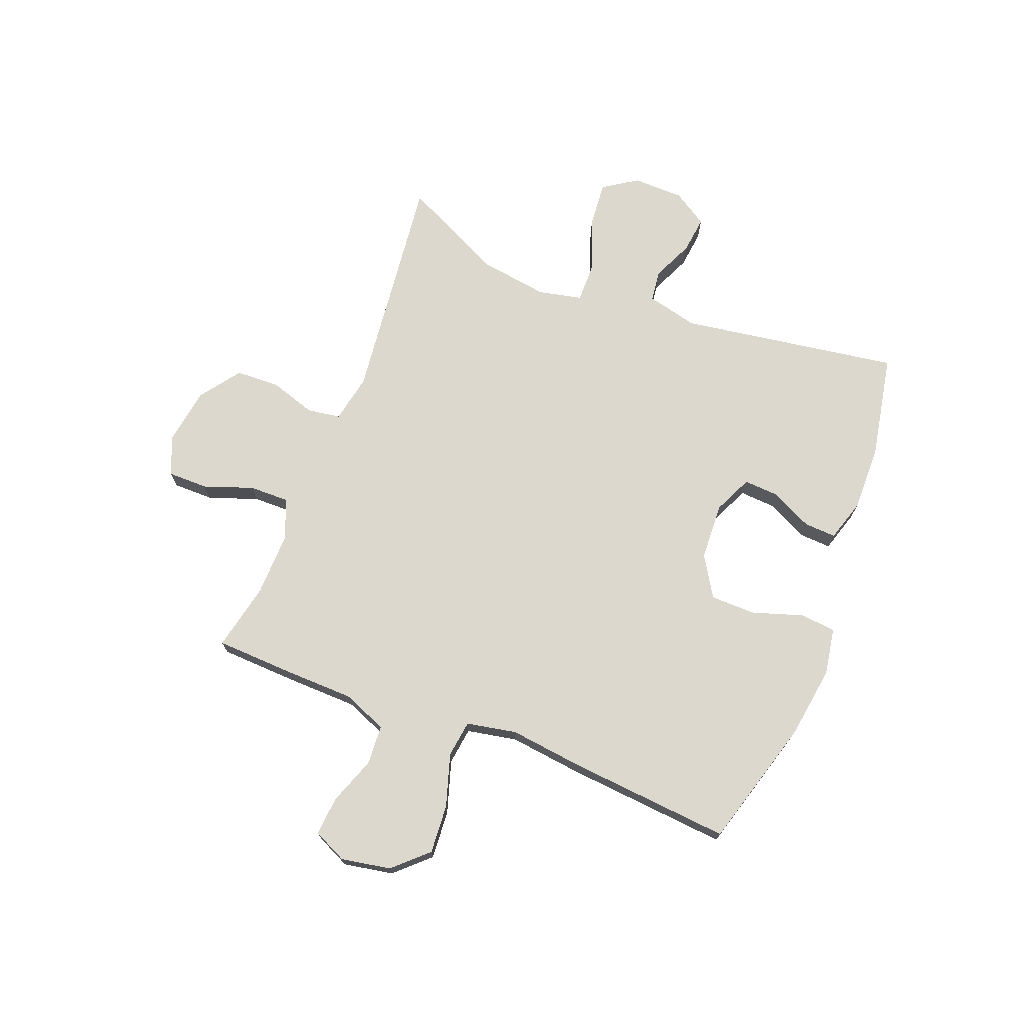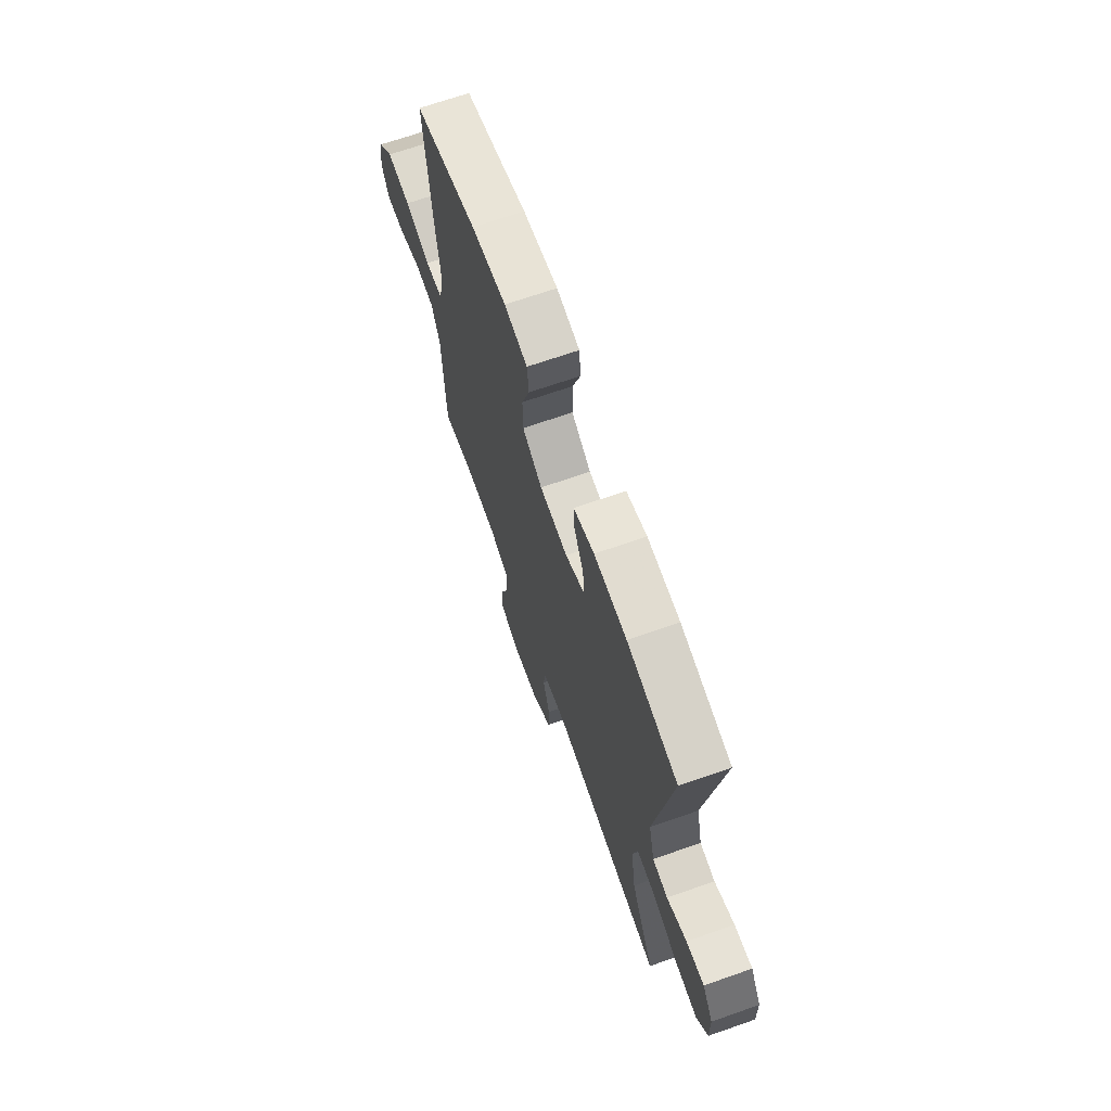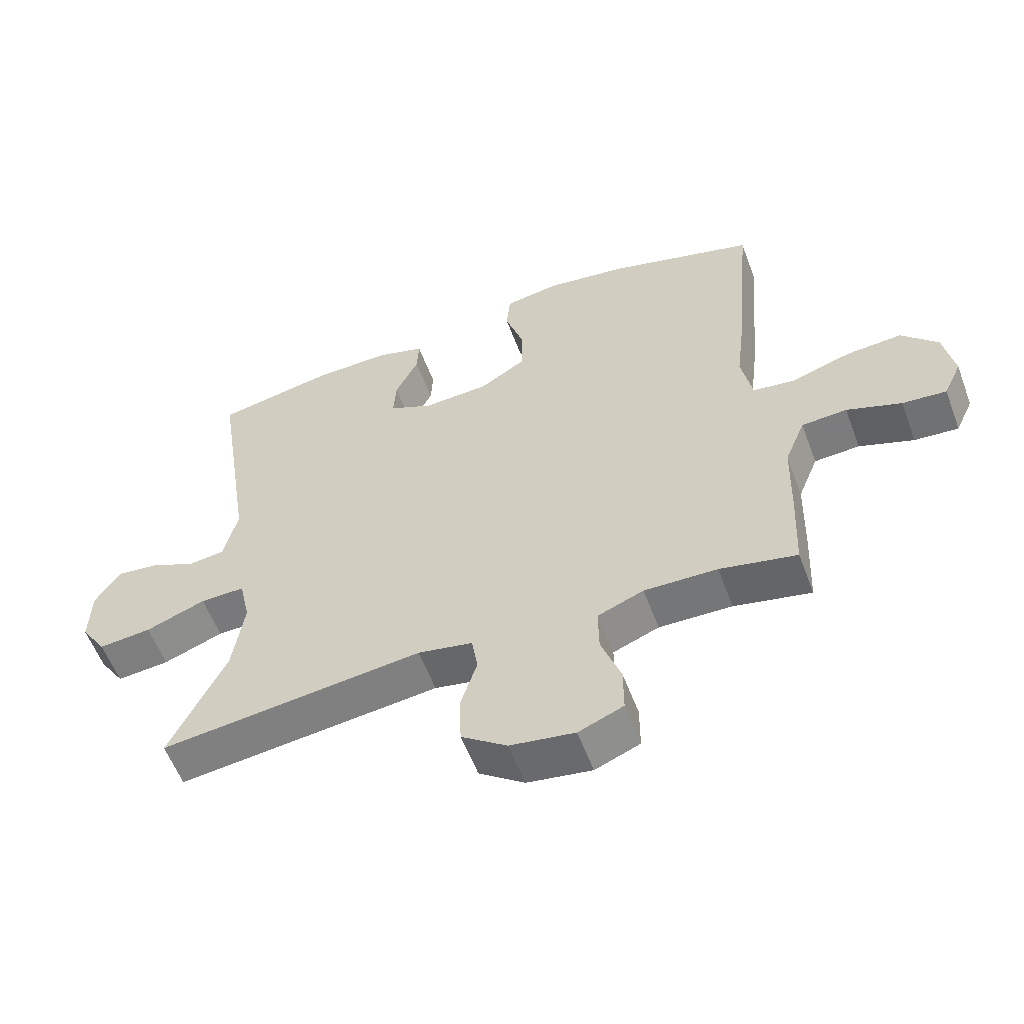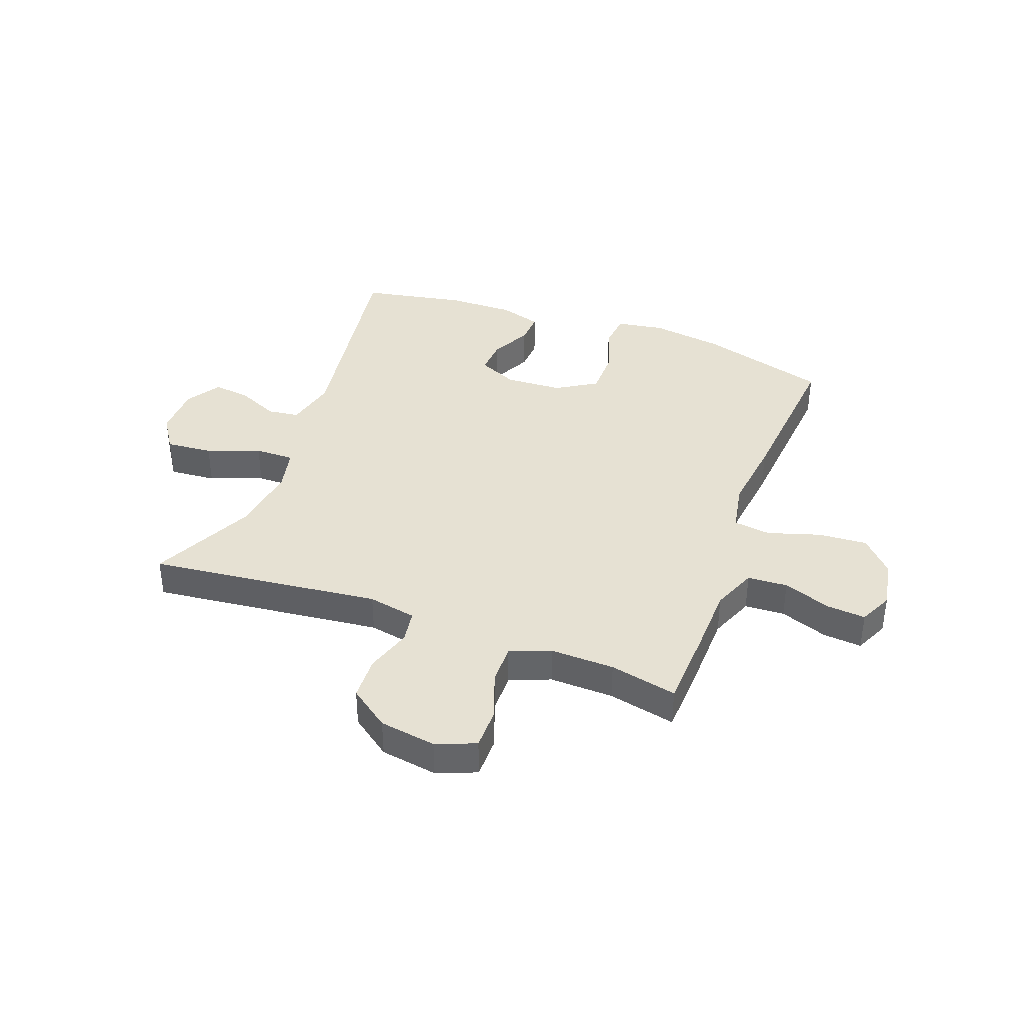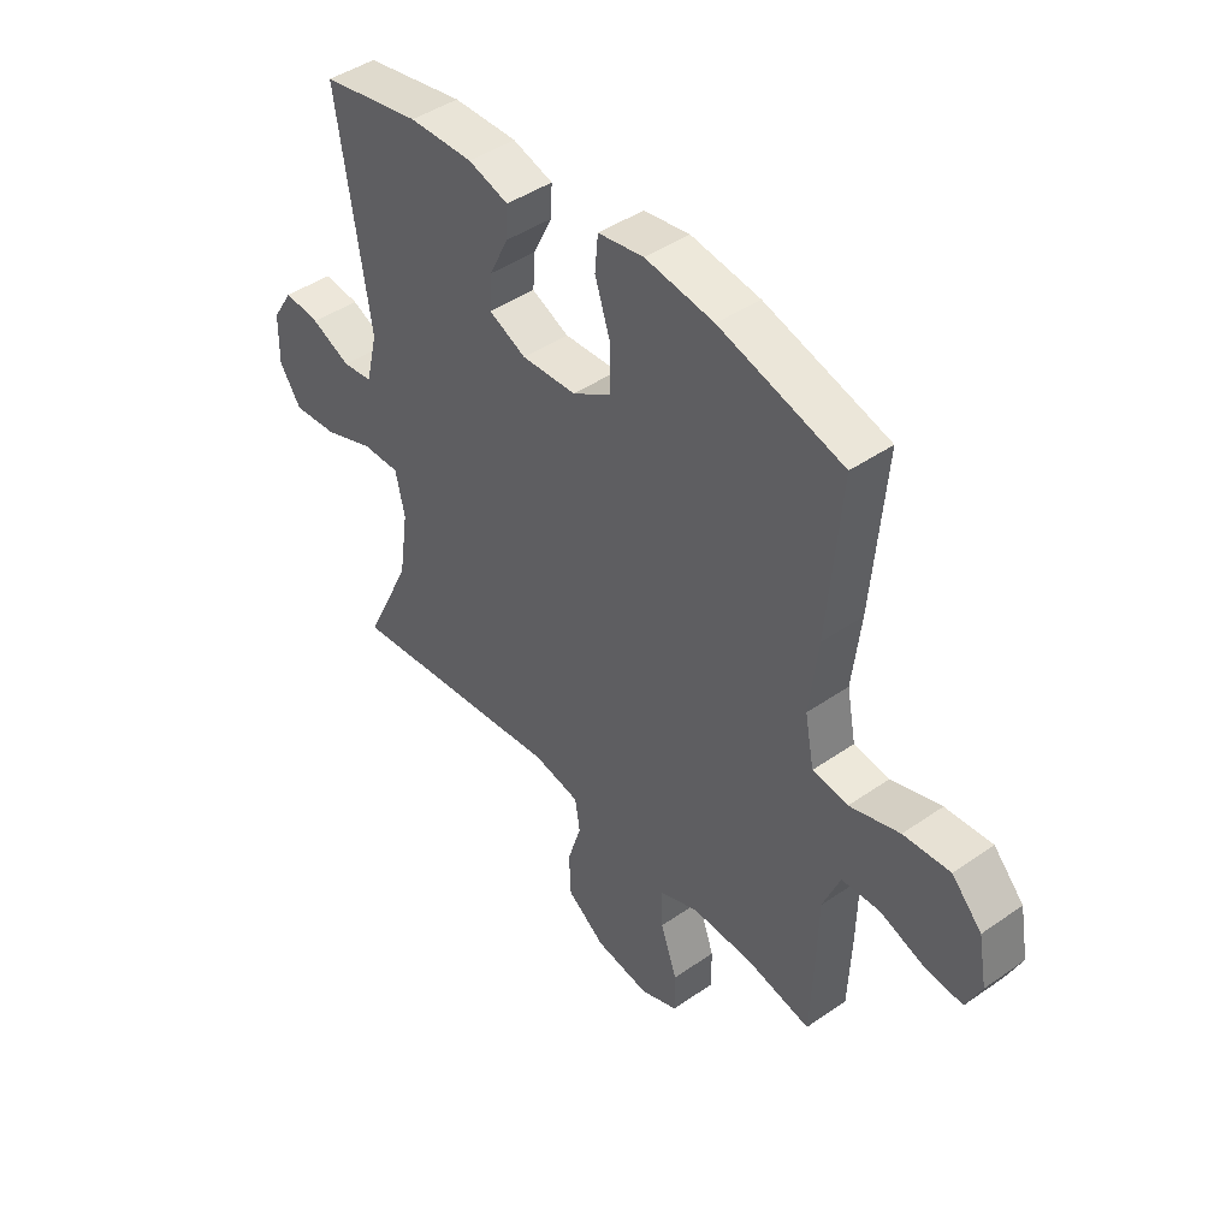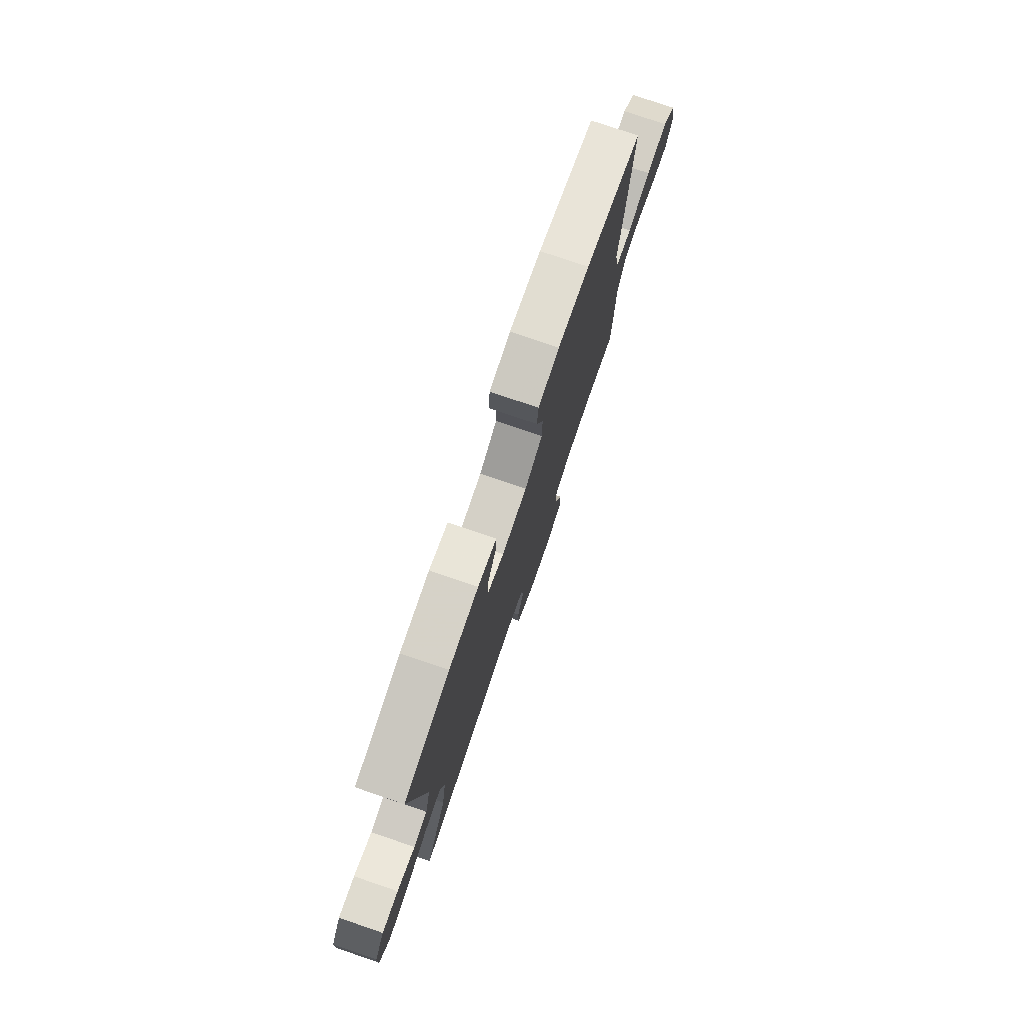
<metadata>
{"format":"obj","ext":"obj","renderer":"f3d","projection":"perspective","resolution":1024,"background":"white","views":[{"elev":72.3,"azim":-68.8,"up":"+Y"},{"elev":68.6,"azim":70.7,"up":"+Z"},{"elev":-57.5,"azim":-159.5,"up":"+Z"},{"elev":38.7,"azim":-159.7,"up":"+Y"},{"elev":44.1,"azim":-129.2,"up":"+Z"},{"elev":77.4,"azim":108.8,"up":"+Z"}]}
</metadata>
<code>
v 0.5 0.07 -0.5
v 0.088 0.07 -0.454
v 0.002 0.07 -0.471
v -0.007 0.07 -0.53
v 0.019 0.07 -0.612
v 0.016 0.07 -0.69
v -0.055 0.07 -0.742
v -0.156 0.07 -0.758
v -0.226 0.07 -0.73
v -0.226 0.07 -0.658
v -0.195 0.07 -0.57
v -0.194 0.07 -0.499
v -0.266 0.07 -0.471
v -0.38 0.07 -0.474
v -0.5 0.07 -0.5
v -0.506 0.07 -0.36
v -0.509 0.07 -0.237
v -0.541 0.07 -0.158
v -0.612 0.07 -0.154
v -0.697 0.07 -0.185
v -0.766 0.07 -0.191
v -0.794 0.07 -0.131
v -0.778 0.07 -0.043
v -0.722 0.07 0.017
v -0.635 0.07 0.011
v -0.542 0.07 -0.018
v -0.476 0.07 -0.009
v -0.459 0.07 0.08
v -0.475 0.07 0.213
v -0.5 0.07 0.5
v -0.27 0.07 0.567
v -0.142 0.07 0.586
v -0.057 0.07 0.572
v -0.051 0.07 0.508
v -0.08 0.07 0.419
v -0.079 0.07 0.338
v -0.007 0.07 0.294
v 0.095 0.07 0.289
v 0.164 0.07 0.321
v 0.16 0.07 0.384
v 0.124 0.07 0.457
v 0.121 0.07 0.514
v 0.196 0.07 0.537
v 0.315 0.07 0.535
v 0.5 0.07 0.5
v 0.44 0.07 0.109
v 0.462 0.07 0.018
v 0.518 0.07 0.011
v 0.591 0.07 0.044
v 0.657 0.07 0.052
v 0.696 0.07 -0.009
v 0.698 0.07 -0.1
v 0.658 0.07 -0.161
v 0.575 0.07 -0.154
v 0.481 0.07 -0.119
v 0.411 0.07 -0.118
v 0.394 0.07 -0.196
v 0.412 0.07 -0.318
v 0.5 0 -0.5
v 0.088 0 -0.454
v 0.002 0 -0.471
v -0.007 0 -0.53
v 0.019 0 -0.612
v 0.016 0 -0.69
v -0.055 0 -0.742
v -0.156 0 -0.758
v -0.226 0 -0.73
v -0.226 0 -0.658
v -0.195 0 -0.57
v -0.194 0 -0.499
v -0.266 0 -0.471
v -0.38 0 -0.474
v -0.5 0 -0.5
v -0.506 0 -0.36
v -0.509 0 -0.237
v -0.541 0 -0.158
v -0.612 0 -0.154
v -0.697 0 -0.185
v -0.766 0 -0.191
v -0.794 0 -0.131
v -0.778 0 -0.043
v -0.722 0 0.017
v -0.635 0 0.011
v -0.542 0 -0.018
v -0.476 0 -0.009
v -0.459 0 0.08
v -0.475 0 0.213
v -0.5 0 0.5
v -0.27 0 0.567
v -0.142 0 0.586
v -0.057 0 0.572
v -0.051 0 0.508
v -0.08 0 0.419
v -0.079 0 0.338
v -0.007 0 0.294
v 0.095 0 0.289
v 0.164 0 0.321
v 0.16 0 0.384
v 0.124 0 0.457
v 0.121 0 0.514
v 0.196 0 0.537
v 0.315 0 0.535
v 0.5 0 0.5
v 0.44 0 0.109
v 0.462 0 0.018
v 0.518 0 0.011
v 0.591 0 0.044
v 0.657 0 0.052
v 0.696 0 -0.009
v 0.698 0 -0.1
v 0.658 0 -0.161
v 0.575 0 -0.154
v 0.481 0 -0.119
v 0.411 0 -0.118
v 0.394 0 -0.196
v 0.412 0 -0.318
f 52 53 54 55
f 52 55 56
f 51 52 56
f 48 49 50 51
f 48 51 56
f 47 48 56
f 46 47 56
f 43 44 45 46
f 43 46 56 57
f 40 41 42 43
f 39 40 43 57
f 32 33 34 35
f 32 35 36
f 31 32 36
f 28 29 30 31
f 27 28 31 36
f 23 24 25 26
f 21 22 23 26
f 19 20 21 26
f 18 19 26 27
f 17 18 27 36
f 14 15 16 17
f 13 14 17 36
f 8 9 10 11
f 8 11 12
f 7 8 12
f 4 5 6 7
f 3 4 7 12
f 2 3 12 13
f 58 1 2
f 38 39 57 58
f 37 38 58 2
f 2 13 36 37
f 113 112 111 110
f 114 113 110
f 114 110 109
f 109 108 107 106
f 114 109 106
f 114 106 105
f 114 105 104
f 104 103 102 101
f 115 114 104 101
f 101 100 99 98
f 115 101 98 97
f 93 92 91 90
f 94 93 90
f 94 90 89
f 89 88 87 86
f 94 89 86 85
f 84 83 82 81
f 84 81 80 79
f 84 79 78 77
f 85 84 77 76
f 94 85 76 75
f 75 74 73 72
f 94 75 72 71
f 69 68 67 66
f 70 69 66
f 70 66 65
f 65 64 63 62
f 70 65 62 61
f 71 70 61 60
f 60 59 116
f 116 115 97 96
f 60 116 96 95
f 95 94 71 60
f 1 59 60 2
f 2 60 61 3
f 3 61 62 4
f 4 62 63 5
f 5 63 64 6
f 6 64 65 7
f 7 65 66 8
f 8 66 67 9
f 9 67 68 10
f 10 68 69 11
f 11 69 70 12
f 12 70 71 13
f 13 71 72 14
f 14 72 73 15
f 15 73 74 16
f 16 74 75 17
f 17 75 76 18
f 18 76 77 19
f 19 77 78 20
f 20 78 79 21
f 21 79 80 22
f 22 80 81 23
f 23 81 82 24
f 24 82 83 25
f 25 83 84 26
f 26 84 85 27
f 27 85 86 28
f 28 86 87 29
f 29 87 88 30
f 30 88 89 31
f 31 89 90 32
f 32 90 91 33
f 33 91 92 34
f 34 92 93 35
f 35 93 94 36
f 36 94 95 37
f 37 95 96 38
f 38 96 97 39
f 39 97 98 40
f 40 98 99 41
f 41 99 100 42
f 42 100 101 43
f 43 101 102 44
f 44 102 103 45
f 45 103 104 46
f 46 104 105 47
f 47 105 106 48
f 48 106 107 49
f 49 107 108 50
f 50 108 109 51
f 51 109 110 52
f 52 110 111 53
f 53 111 112 54
f 54 112 113 55
f 55 113 114 56
f 56 114 115 57
f 57 115 116 58
f 58 116 59 1

</code>
